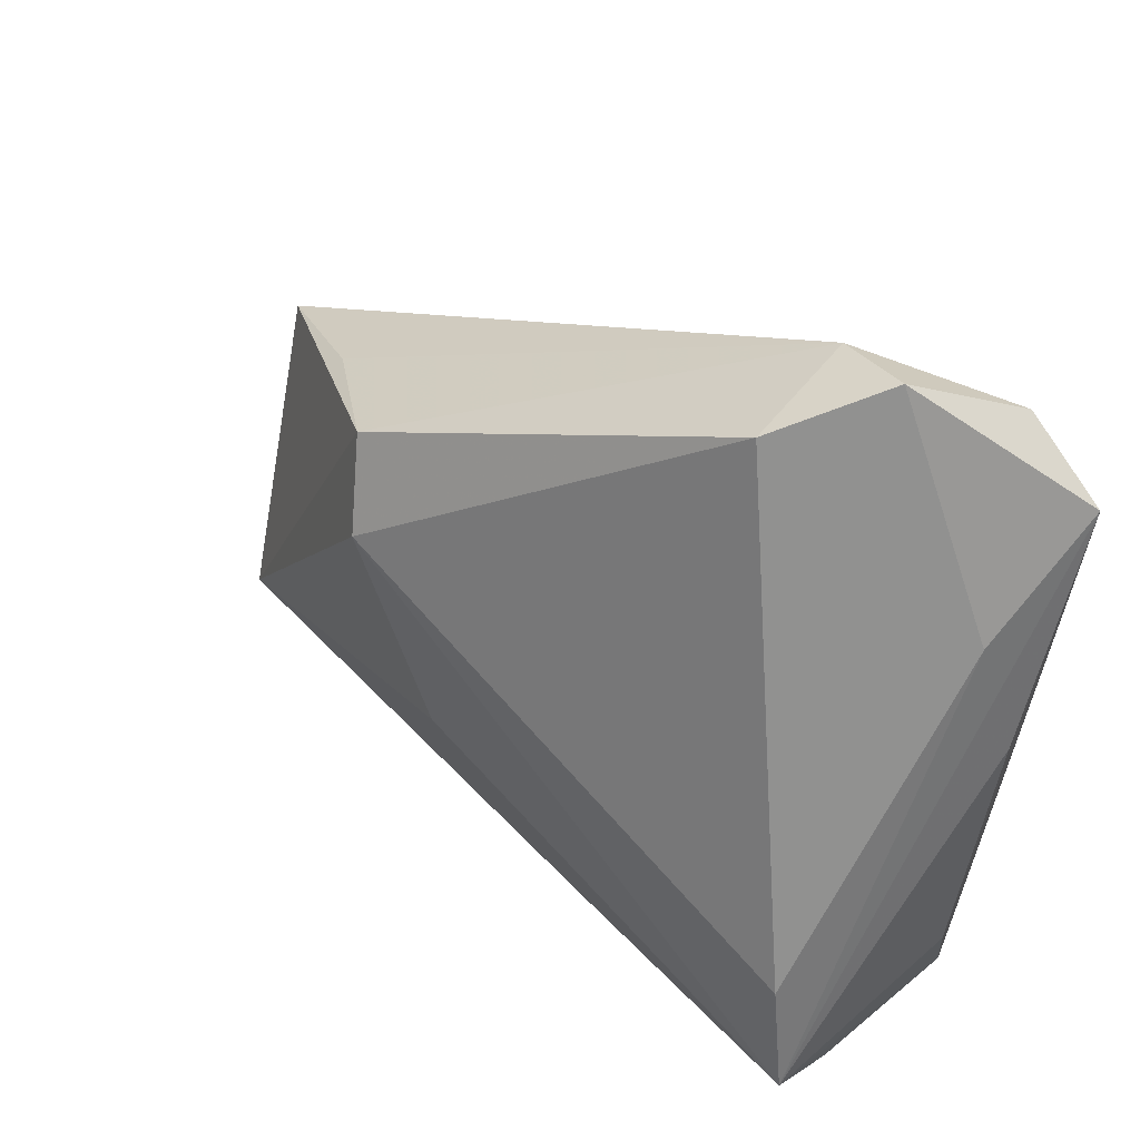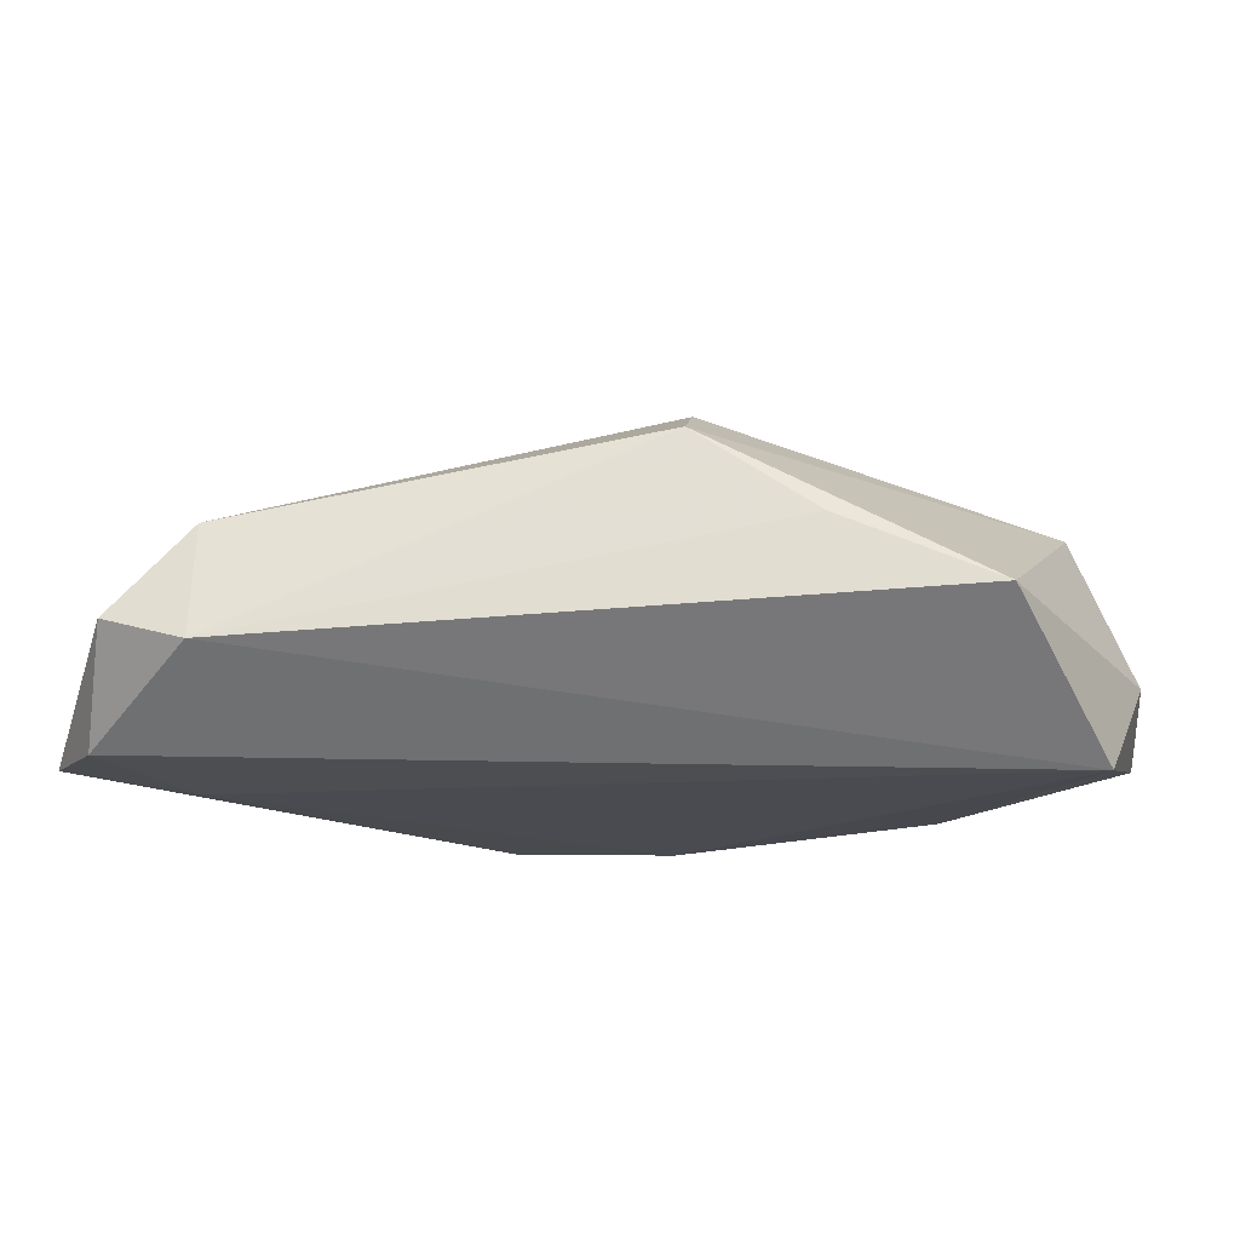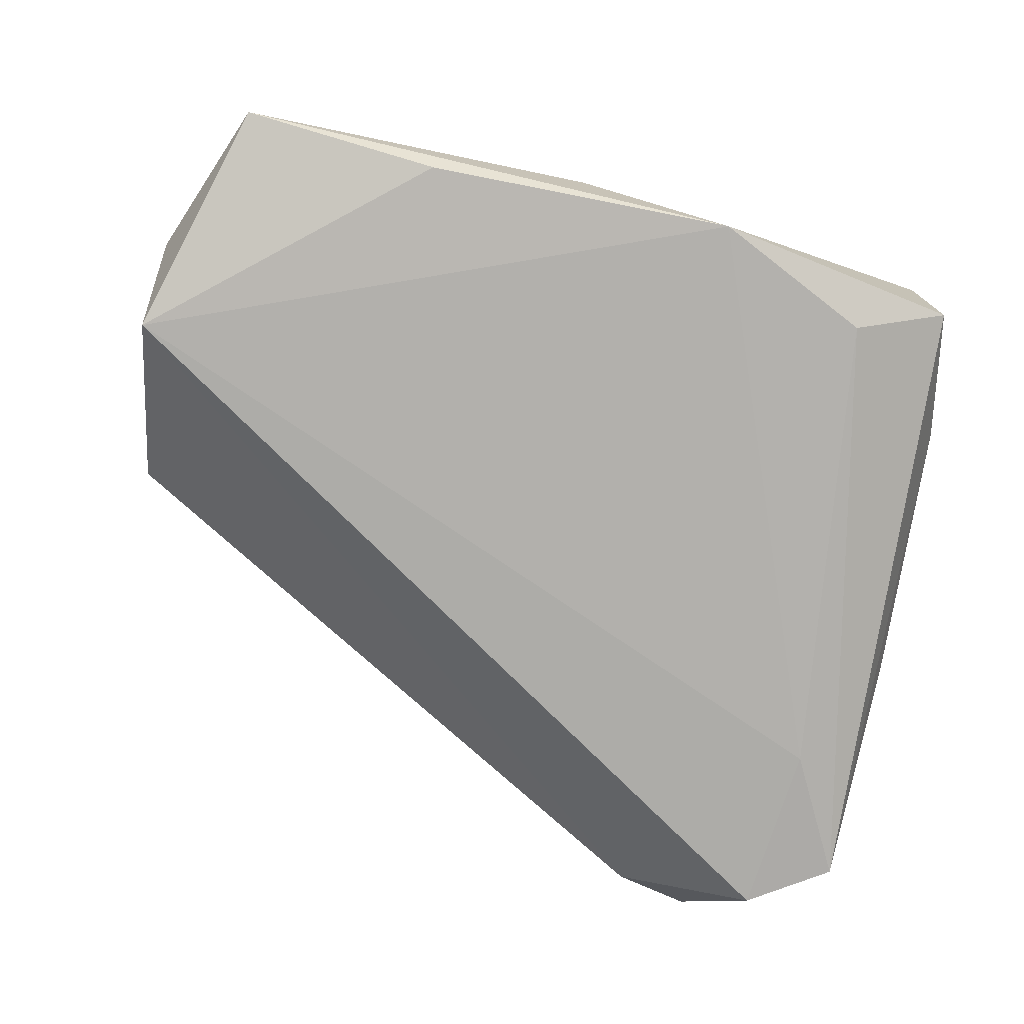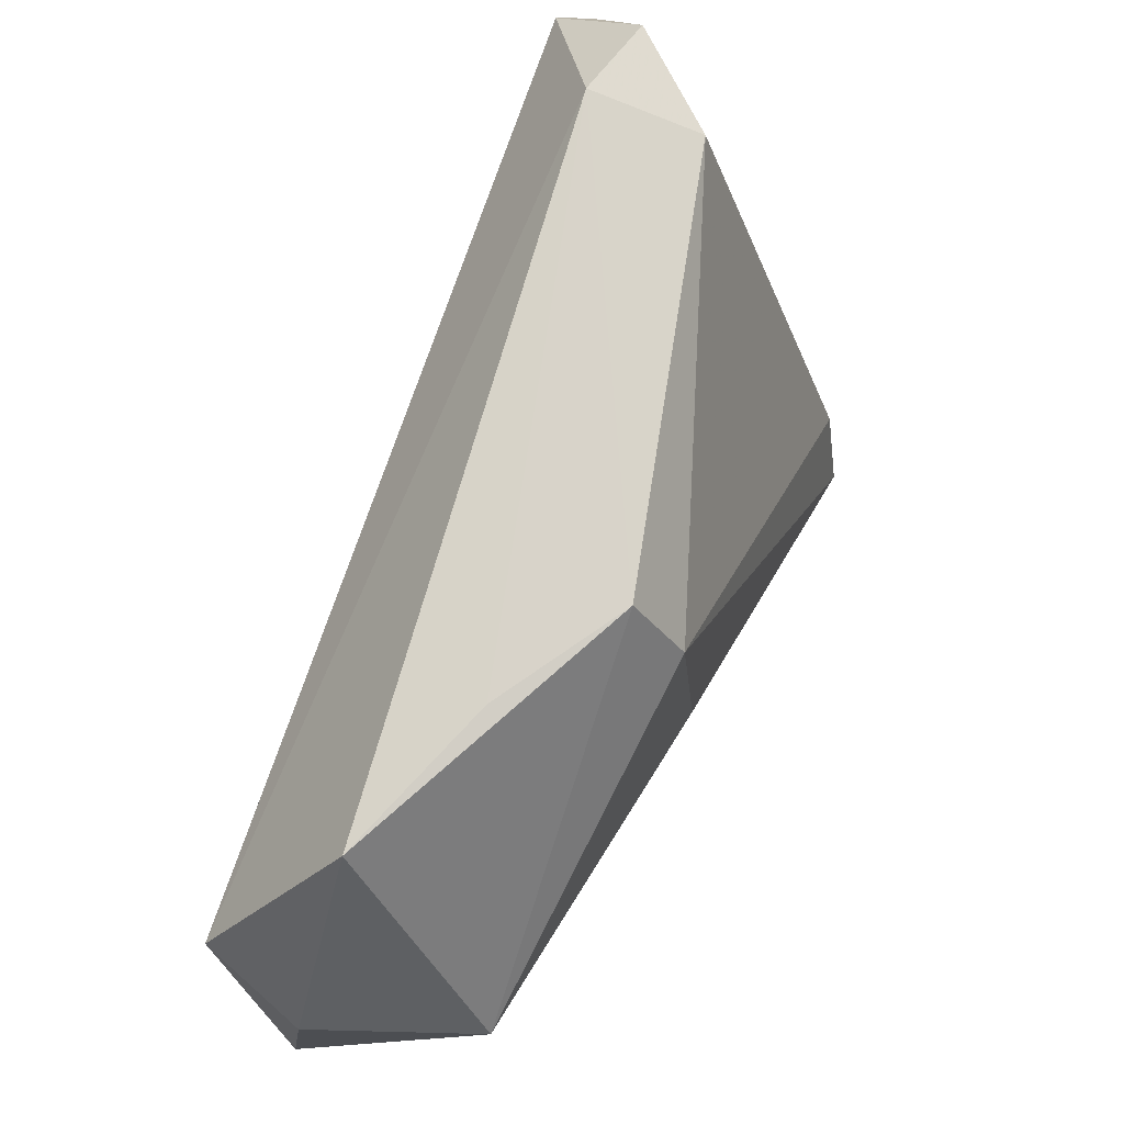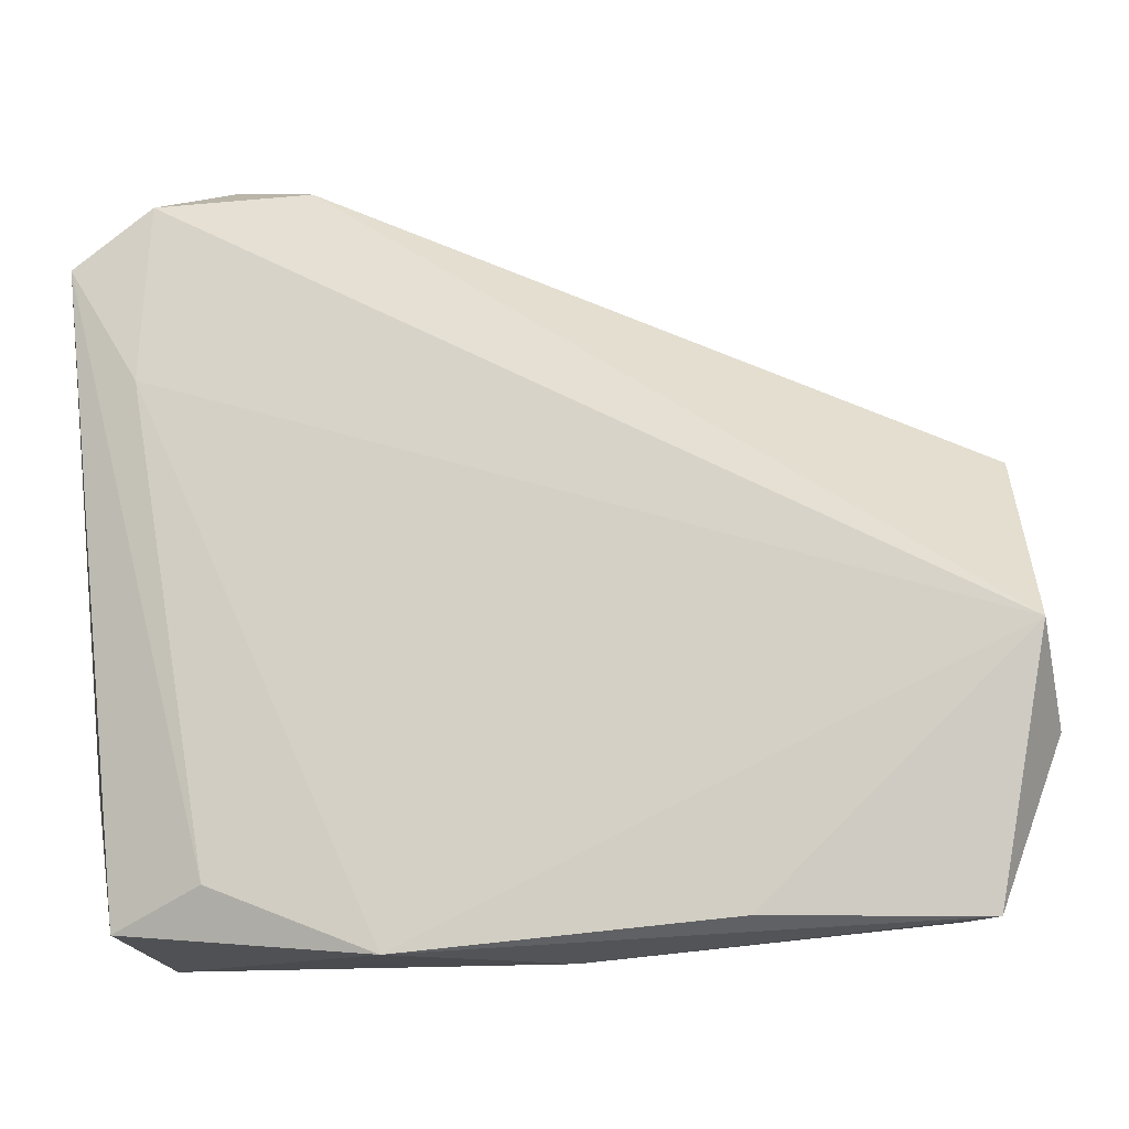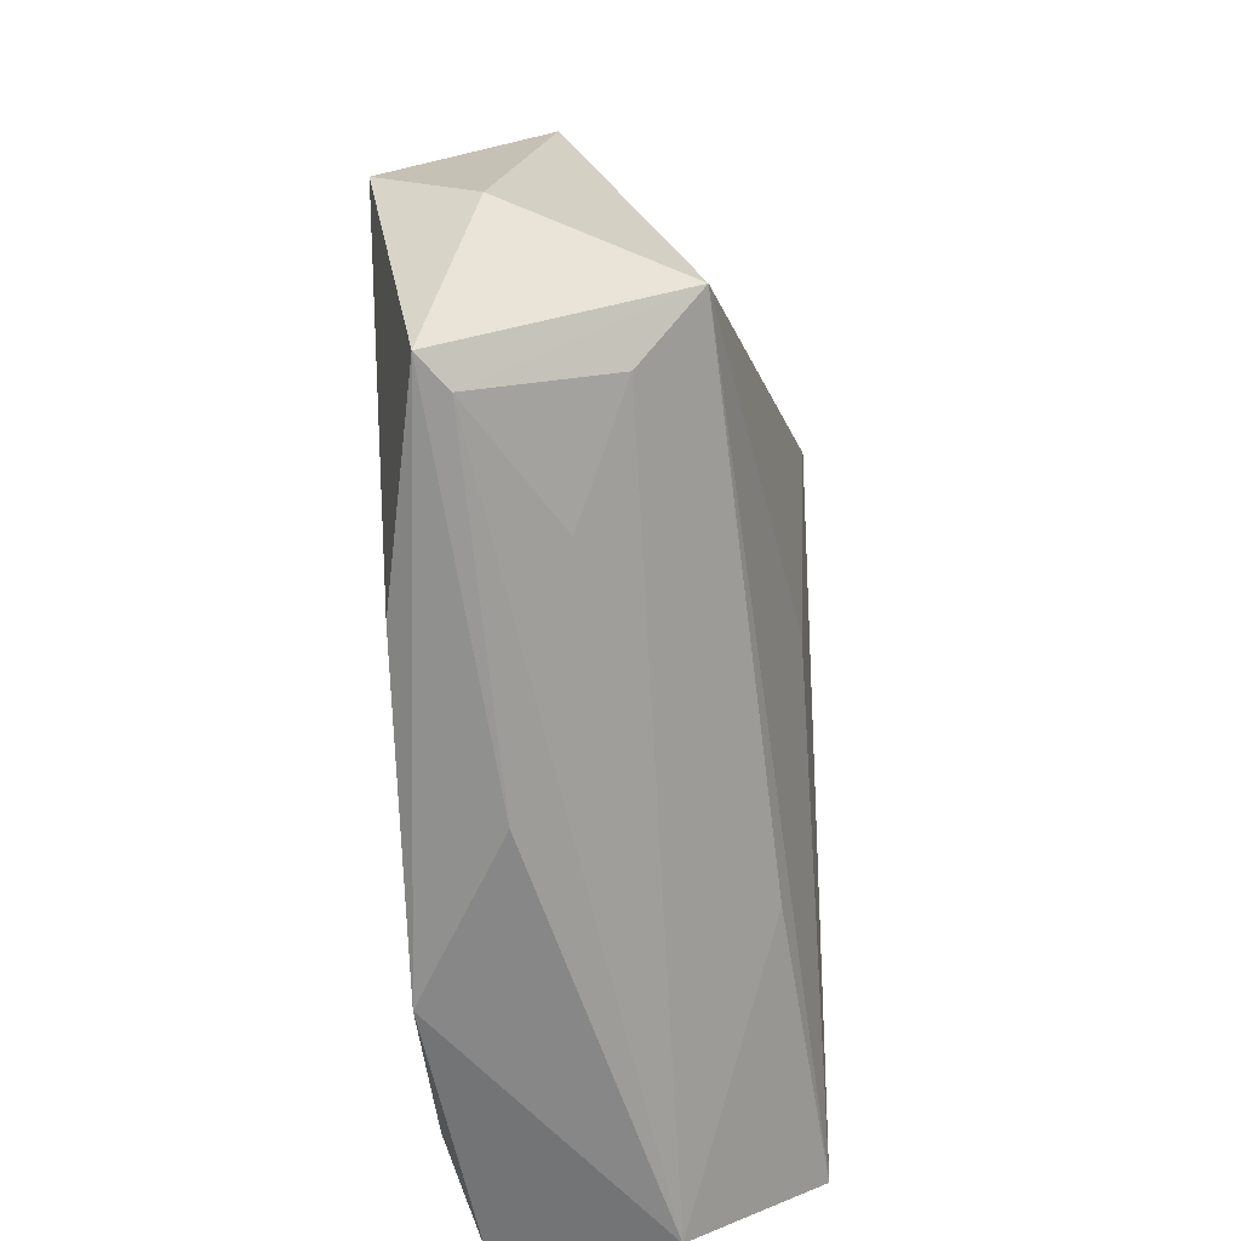
<metadata>
{"format":"obj","ext":"obj","renderer":"f3d","projection":"perspective","resolution":1024,"background":"white","views":[{"elev":44.6,"azim":45.1,"up":"+Y"},{"elev":-14.4,"azim":-153.4,"up":"+Z"},{"elev":-78.7,"azim":-15.7,"up":"+Z"},{"elev":50.2,"azim":-67.6,"up":"+Y"},{"elev":-17.1,"azim":-169.2,"up":"+Y"},{"elev":-63.6,"azim":-86.8,"up":"+Y"}]}
</metadata>
<code>
v -0.0285 -0.03557 -0.01569
v -0.04903 -0.03572 -0.008355
v 0.02828 -0.03076 -0.01612
v 0.03136 0.05354 -0.003146
v 0.03737 0.04638 -0.0158
v -0.02335 0.02643 0.01775
v -0.0586 -0.006766 -0.01656
v 0.0229 0.04828 0.00746
v 0.04685 0.03959 -0.01554
v -0.009435 -0.03857 -0.0065
v -0.01027 -0.00657 0.0207
v 0.04719 0.01305 -0.006276
v -0.05539 0.01516 -0.0002947
v 0.02181 0.0513 -0.005834
v 0.04428 -0.01908 -0.004481
v -0.04639 -0.02633 0.006158
v -0.03754 0.02218 0.007704
v 0.04434 0.02766 -0.003185
v 0.008934 -0.03857 -0.01656
v 0.03814 0.02534 -0.01656
v -0.05282 -0.03571 -0.01134
v -0.03386 -0.03201 0.0004634
v -0.01975 0.01662 0.02241
v 0.03825 -0.03641 0.006378
v 0.009838 -0.02269 0.01732
v -0.05958 -0.01619 -0.00586
v 0.04335 -0.02168 0.02114
v -0.05106 -0.01847 0.01304
v 0.0392 -0.03513 -0.01248
v 0.04101 -0.00865 0.02022
f 28 13 26
f 9 5 4
f 6 28 23
f 13 28 6
f 4 5 14
f 21 28 26
f 15 9 12
f 27 30 23
f 27 15 12
f 12 9 27
f 4 30 18
f 18 9 4
f 30 27 18
f 18 27 9
f 4 14 8
f 8 14 6
f 8 6 23
f 8 30 4
f 23 30 8
f 13 6 17
f 17 14 13
f 6 14 17
f 9 15 29
f 24 19 29
f 29 27 24
f 15 27 29
f 23 28 11
f 11 27 23
f 28 27 11
f 10 19 24
f 21 19 10
f 28 21 2
f 2 16 28
f 21 10 2
f 2 10 24
f 25 27 28
f 28 16 25
f 24 27 25
f 25 16 24
f 7 21 26
f 26 13 7
f 7 14 5
f 13 14 7
f 9 29 3
f 3 29 19
f 24 16 22
f 22 2 24
f 16 2 22
f 1 19 21
f 21 7 1
f 1 7 19
f 20 3 19
f 20 7 5
f 19 7 20
f 5 9 20
f 9 3 20

</code>
